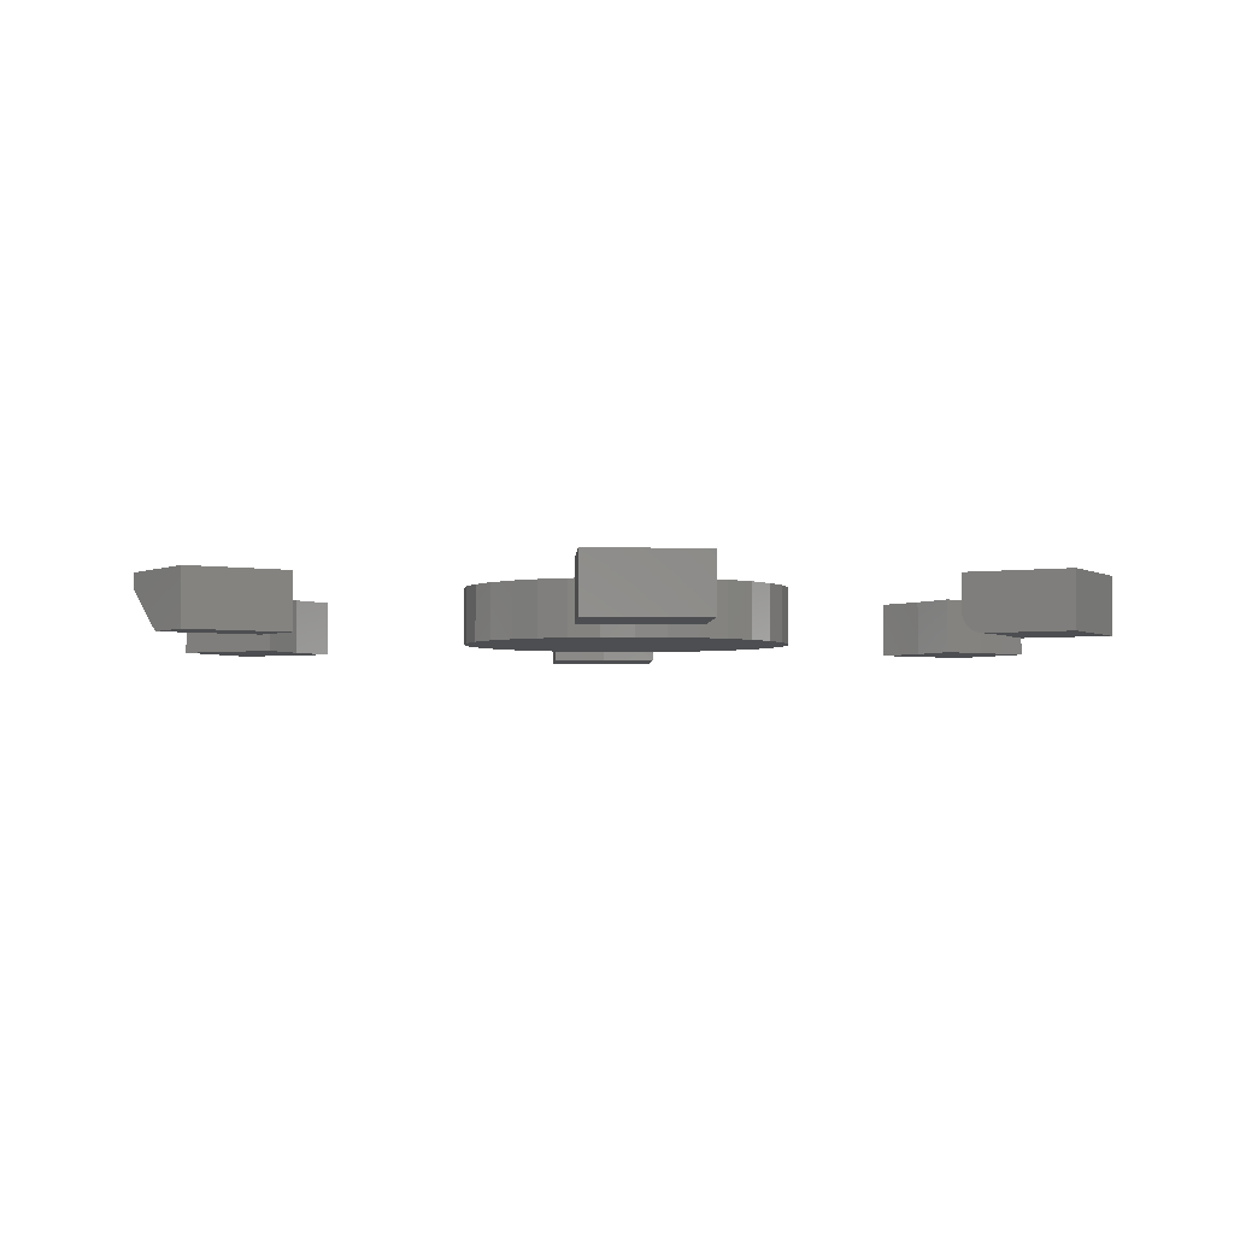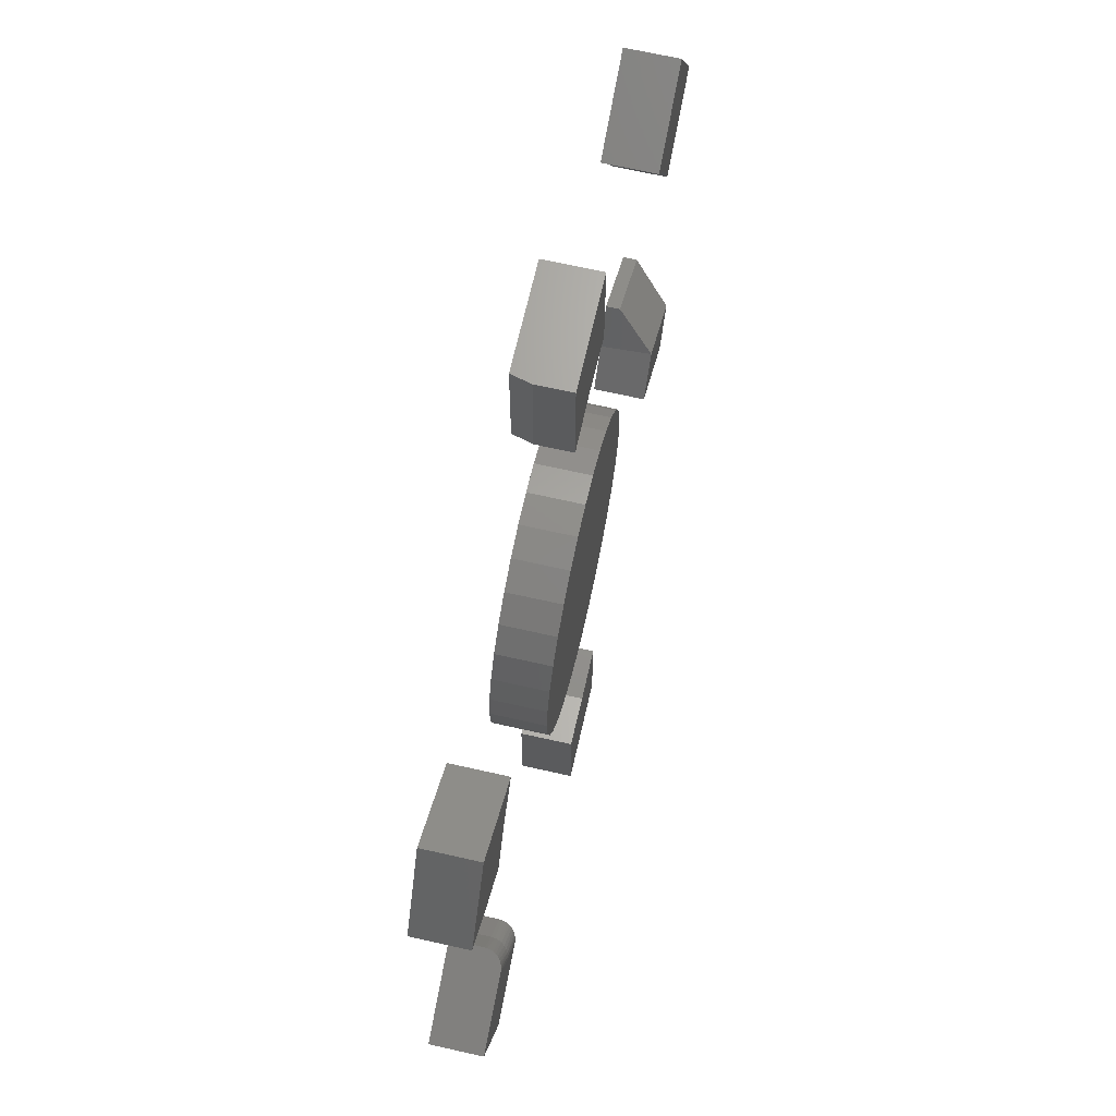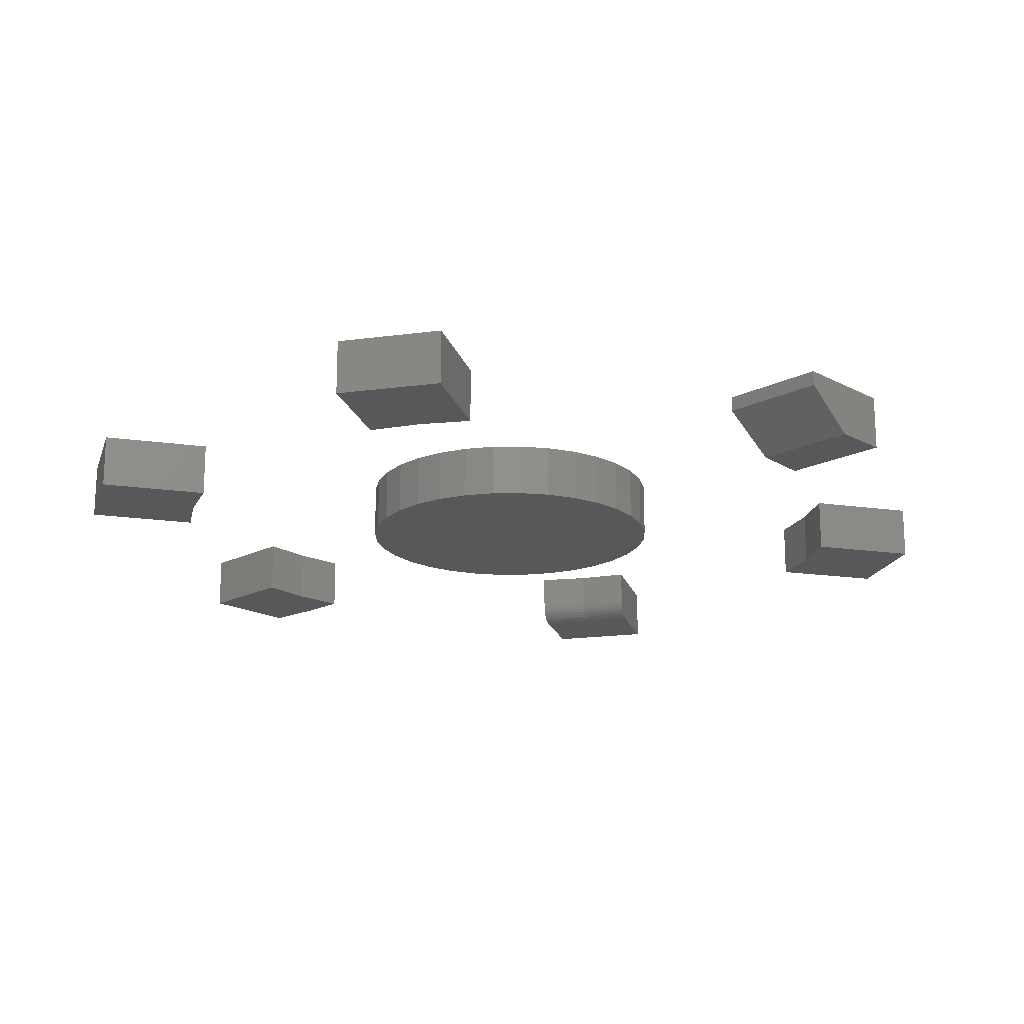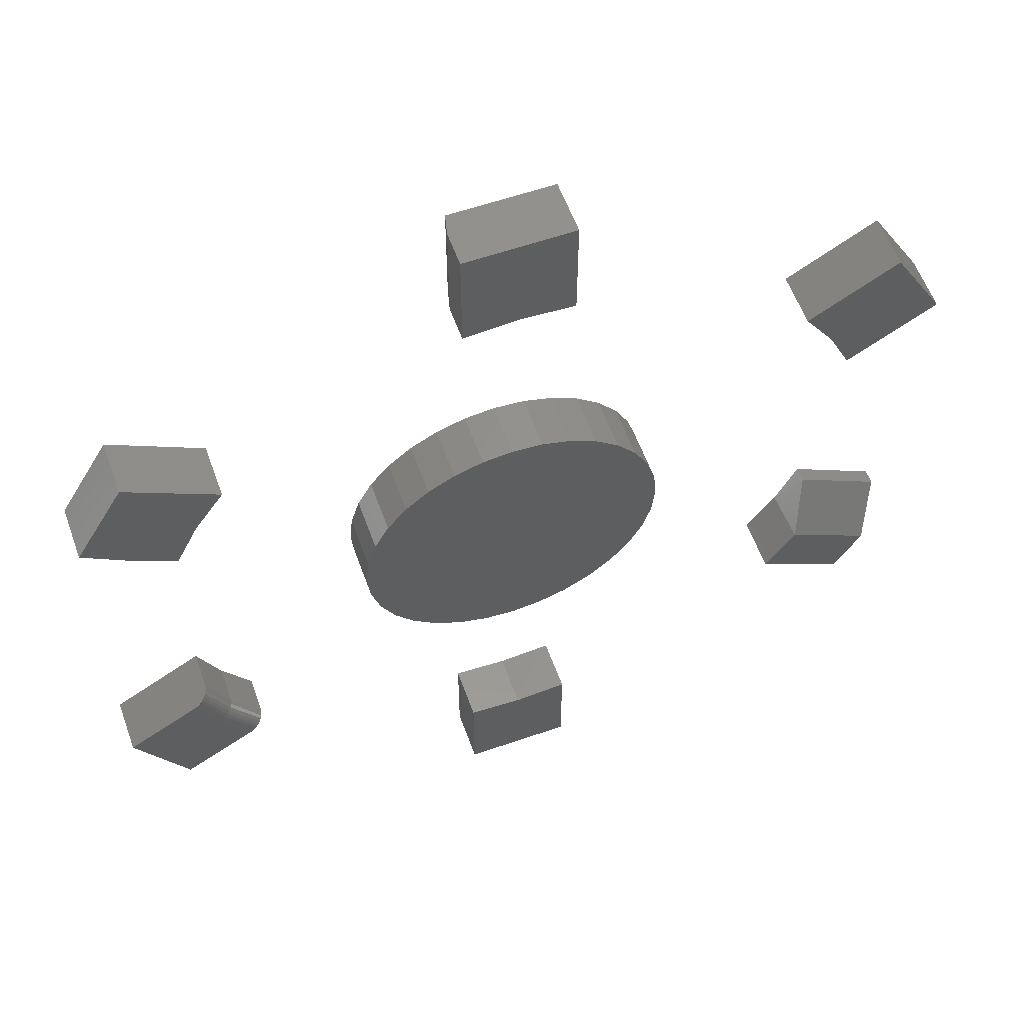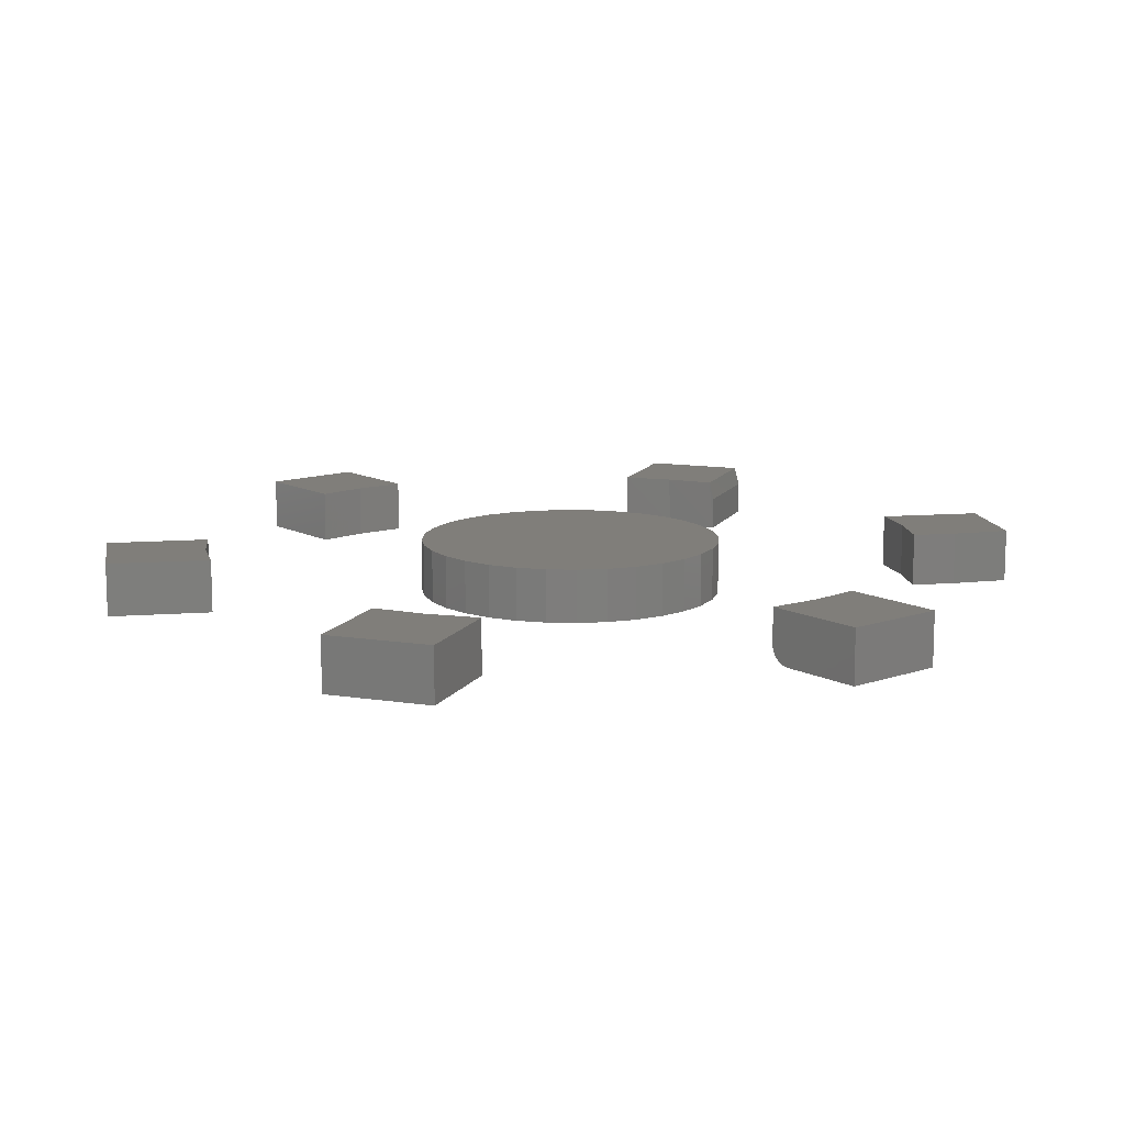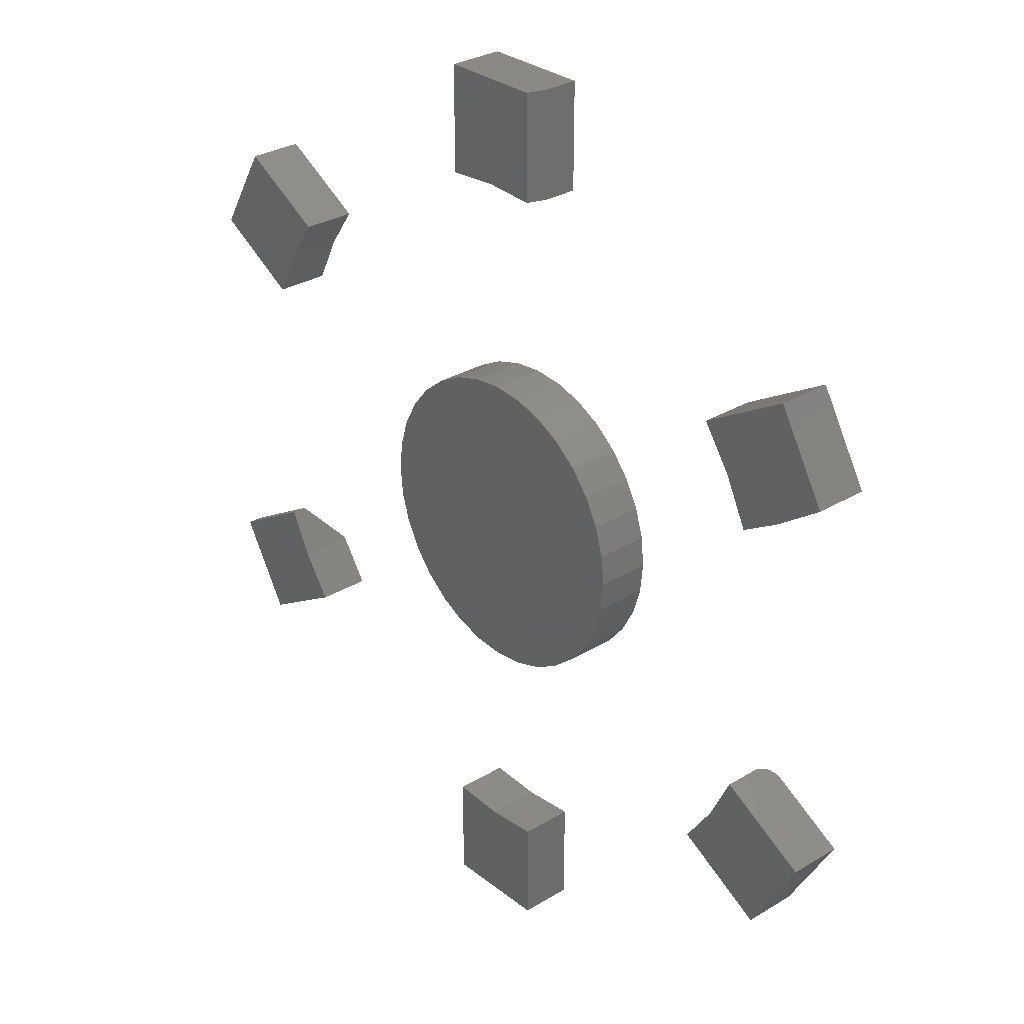
<metadata>
{"format":"stl","ext":"stl","renderer":"f3d","projection":"perspective","resolution":1024,"background":"white","views":[{"elev":-3.3,"azim":-2.6,"up":"+Z"},{"elev":67.2,"azim":102.8,"up":"+Y"},{"elev":-18.3,"azim":-105.6,"up":"+Z"},{"elev":58.2,"azim":160.2,"up":"+Y"},{"elev":12.2,"azim":20.3,"up":"+Z"},{"elev":30.0,"azim":48.6,"up":"+Y"}]}
</metadata>
<code>
# stl→obj: 157 verts, 286 faces
v -0.4688 0.3643 0.08594
v -0.6118 0.4478 0.08594
v -0.5158 0.2958 0.08594
v -0.6953 0.3047 0.08594
v -0.5522 0.2212 0.08594
v -0.5522 0.2212 0
v -0.6953 0.3047 0
v -0.5158 0.2958 0
v -0.6118 0.4478 0
v -0.4688 0.3643 0
v -0.6559 -0.3722 0
v -0.5181 -0.2918 0
v -0.6118 -0.4478 0
v -0.4688 -0.3643 0
v -0.5522 -0.2212 0.08594
v -0.5522 -0.2212 0.0625
v -0.6953 -0.3047 0.08594
v -0.6953 -0.3047 0.0625
v -0.4688 -0.3643 0.08594
v -0.5158 -0.2958 0.08594
v -0.6118 -0.4478 0.08594
v 0.08594 -0.75 0.08594
v 0.08594 -0.5781 0.08594
v -0.08594 -0.75 0.08594
v -6.278e-16 -0.5845 0.08594
v -0.08594 -0.5781 0.08594
v -0.08594 -0.5781 0
v -6.278e-16 -0.5845 0
v -0.08594 -0.75 0
v 0.08594 -0.5781 0
v 0.08594 -0.75 0
v 0.5717 -0.24 0
v 0.6875 -0.3076 0
v 0.5349 -0.3145 0
v 0.604 -0.4507 0
v 0.4882 -0.3831 0
v 0.5444 -0.2241 0.03125
v 0.508 -0.2987 0.03125
v 0.5444 -0.2241 0.08594
v 0.508 -0.2987 0.08594
v 0.4609 -0.3672 0.03125
v 0.4609 -0.3672 0.08594
v 0.5457 -0.2248 0.02179
v 0.5447 -0.2243 0.0266
v 0.6875 -0.3076 0.08594
v 0.5674 -0.2375 0.0003863
v 0.5632 -0.2351 0.001541
v 0.5593 -0.2328 0.003435
v 0.5556 -0.2306 0.006022
v 0.5523 -0.2287 0.009238
v 0.5495 -0.2271 0.013
v 0.5473 -0.2258 0.01722
v 0.4622 -0.3679 0.02179
v 0.4612 -0.3674 0.0266
v 0.604 -0.4507 0.08594
v 0.4839 -0.3806 0.0003863
v 0.4661 -0.3702 0.013
v 0.4689 -0.3718 0.009238
v 0.4721 -0.3737 0.006022
v 0.4758 -0.3758 0.003435
v 0.4798 -0.3782 0.001541
v 0.4638 -0.3689 0.01722
v 0.5085 -0.299 0.02515
v 0.5297 -0.3114 0.0006005
v 0.5246 -0.3084 0.002379
v 0.5199 -0.3057 0.005267
v 0.5159 -0.3033 0.009153
v 0.5125 -0.3014 0.01389
v 0.51 -0.2999 0.01929
v 0.6065 0.2603 0.08594
v 0.508 0.2987 0.08594
v 0.5444 0.2241 0.08594
v 0.604 0.4507 0.08594
v 0.4609 0.3672 0.08594
v 0.6836 0.3143 0.08594
v 0.5444 0.2241 0
v 0.508 0.2987 0
v 0.6065 0.2603 0
v 0.6836 0.3143 0
v 0.4609 0.3672 0
v 0.604 0.4507 0
v 0.07812 0.5792 0.08594
v 0.07812 0.75 0.08594
v -0.003945 0.5845 0.08594
v -0.08594 0.75 0.08594
v -0.08594 0.5781 0.08594
v 0.08594 0.5781 0.05469
v 0.08594 0.5781 0
v 3.586e-17 0.5845 0
v -0.08594 0.5781 0
v -0.08594 0.75 0
v 0.08594 0.75 0
v 0.08594 0.75 0.05469
v -0.03834 0.2436 0.08594
v 0.05857 0.2436 0.08594
v 0.01012 0.2484 0.08594
v -0.08493 0.2295 0.08594
v 0.1052 0.2295 0.08594
v 0.1052 -0.2295 0.08594
v -0.03834 -0.2436 0.08594
v 0.05857 -0.2436 0.08594
v 0.01012 -0.2484 0.08594
v 0.1481 0.2065 0.08594
v -0.1279 0.2065 0.08594
v 0.1857 0.1756 0.08594
v -0.1655 0.1756 0.08594
v 0.2166 0.138 0.08594
v -0.1964 0.138 0.08594
v 0.2396 0.09504 0.08594
v -0.2193 0.09504 0.08594
v 0.2537 0.04845 0.08594
v -0.2335 0.04845 0.08594
v 0.2585 0 0.08594
v -0.2382 3.041e-17 0.08594
v 0.2537 -0.04845 0.08594
v -0.2335 -0.04845 0.08594
v 0.2396 -0.09504 0.08594
v -0.2193 -0.09504 0.08594
v 0.2166 -0.138 0.08594
v -0.1964 -0.138 0.08594
v 0.1857 -0.1756 0.08594
v -0.1655 -0.1756 0.08594
v 0.1481 -0.2065 0.08594
v -0.1279 -0.2065 0.08594
v -0.08493 -0.2295 0.08594
v 0.01012 0.2484 0
v 0.05857 0.2436 0
v -0.03834 0.2436 0
v -0.08493 0.2295 0
v 0.1052 0.2295 0
v 0.05857 -0.2436 0
v -0.03834 -0.2436 0
v 0.1052 -0.2295 0
v 0.01012 -0.2484 0
v -0.08493 -0.2295 0
v -0.1279 -0.2065 0
v 0.1481 -0.2065 0
v -0.1655 -0.1756 0
v 0.1857 -0.1756 0
v -0.1964 -0.138 0
v 0.2166 -0.138 0
v -0.2193 -0.09504 0
v 0.2396 -0.09504 0
v -0.2335 -0.04845 0
v 0.2537 -0.04845 0
v -0.2382 3.041e-17 0
v 0.2585 0 0
v -0.2335 0.04845 0
v 0.2537 0.04845 0
v -0.2193 0.09504 0
v 0.2396 0.09504 0
v -0.1964 0.138 0
v 0.2166 0.138 0
v -0.1655 0.1756 0
v 0.1857 0.1756 0
v -0.1279 0.2065 0
v 0.1481 0.2065 0
f 1 2 3
f 3 2 4
f 3 4 5
f 6 7 8
f 8 7 9
f 8 9 10
f 2 9 4
f 4 9 7
f 1 10 2
f 2 10 9
f 6 8 5
f 5 8 3
f 8 10 3
f 3 10 1
f 4 7 5
f 5 7 6
f 11 12 13
f 13 12 14
f 15 16 17
f 17 16 18
f 14 12 19
f 19 12 20
f 12 16 20
f 20 16 15
f 13 21 11
f 11 21 17
f 11 17 18
f 16 12 18
f 18 12 11
f 21 19 17
f 17 19 20
f 17 20 15
f 21 13 19
f 19 13 14
f 22 23 24
f 24 23 25
f 24 25 26
f 27 28 29
f 29 28 30
f 29 30 31
f 26 27 24
f 24 27 29
f 30 28 23
f 23 28 25
f 28 27 25
f 25 27 26
f 22 31 23
f 23 31 30
f 24 29 22
f 22 29 31
f 32 33 34
f 34 33 35
f 34 35 36
f 37 38 39
f 39 38 40
f 38 41 40
f 40 41 42
f 37 43 44
f 39 45 33
f 39 33 32
f 39 32 46
f 39 46 47
f 39 47 48
f 39 48 49
f 39 49 50
f 39 50 51
f 39 51 52
f 39 52 43
f 39 43 37
f 41 53 42
f 41 54 53
f 55 42 56
f 55 56 36
f 55 36 35
f 57 58 59
f 57 59 60
f 57 60 61
f 56 42 53
f 56 53 62
f 56 62 57
f 56 57 61
f 41 63 54
f 41 38 63
f 32 64 46
f 32 34 64
f 47 46 64
f 64 65 47
f 48 47 65
f 65 66 48
f 48 66 49
f 49 66 67
f 49 67 50
f 52 51 68
f 68 69 52
f 43 52 69
f 69 63 43
f 43 63 44
f 44 63 38
f 37 44 38
f 36 56 34
f 34 56 64
f 64 56 61
f 64 61 65
f 65 61 60
f 65 60 66
f 60 59 66
f 67 66 59
f 67 59 58
f 68 57 62
f 68 62 69
f 69 62 53
f 69 53 63
f 53 54 63
f 58 57 67
f 67 57 68
f 67 68 50
f 50 68 51
f 42 55 40
f 40 55 45
f 40 45 39
f 55 35 45
f 45 35 33
f 70 71 72
f 73 74 75
f 75 74 71
f 75 71 70
f 76 77 78
f 78 77 79
f 79 77 80
f 79 80 81
f 75 79 73
f 73 79 81
f 72 76 70
f 70 76 78
f 70 78 75
f 75 78 79
f 80 77 74
f 74 77 71
f 77 76 71
f 71 76 72
f 73 81 74
f 74 81 80
f 82 83 84
f 84 83 85
f 84 85 86
f 87 82 88
f 88 82 84
f 88 84 89
f 89 84 86
f 89 86 90
f 91 85 92
f 92 85 83
f 92 83 93
f 87 88 93
f 93 88 92
f 83 82 93
f 93 82 87
f 88 89 92
f 92 89 90
f 92 90 91
f 85 91 86
f 86 91 90
f 94 95 96
f 95 94 97
f 95 97 98
f 99 100 101
f 101 100 102
f 98 97 103
f 103 97 104
f 103 104 105
f 105 104 106
f 105 106 107
f 107 106 108
f 107 108 109
f 109 108 110
f 109 110 111
f 111 110 112
f 111 112 113
f 113 112 114
f 113 114 115
f 115 114 116
f 115 116 117
f 117 116 118
f 117 118 119
f 119 118 120
f 119 120 121
f 121 120 122
f 121 122 123
f 123 122 124
f 123 124 99
f 99 124 125
f 99 125 100
f 126 127 128
f 129 128 127
f 130 129 127
f 131 132 133
f 134 132 131
f 132 135 133
f 133 135 136
f 133 136 137
f 137 136 138
f 137 138 139
f 139 138 140
f 139 140 141
f 141 140 142
f 141 142 143
f 143 142 144
f 143 144 145
f 145 144 146
f 145 146 147
f 147 146 148
f 147 148 149
f 149 148 150
f 149 150 151
f 151 150 152
f 151 152 153
f 153 152 154
f 153 154 155
f 155 154 156
f 155 156 157
f 157 156 129
f 157 129 130
f 147 113 145
f 145 113 115
f 145 115 143
f 143 115 117
f 143 117 141
f 141 117 119
f 141 119 139
f 139 119 121
f 139 121 137
f 137 121 123
f 137 123 133
f 133 123 99
f 133 99 131
f 131 99 101
f 131 101 134
f 134 101 102
f 134 102 132
f 132 102 100
f 132 100 135
f 135 100 125
f 135 125 136
f 136 125 124
f 136 124 138
f 138 124 122
f 138 122 140
f 140 122 120
f 140 120 142
f 142 120 118
f 142 118 144
f 144 118 116
f 144 116 146
f 146 116 114
f 146 114 148
f 148 114 112
f 148 112 150
f 150 112 110
f 150 110 152
f 152 110 108
f 152 108 154
f 154 108 106
f 154 106 156
f 156 106 104
f 156 104 129
f 129 104 97
f 129 97 128
f 128 97 94
f 128 94 126
f 126 94 96
f 126 96 127
f 127 96 95
f 127 95 130
f 130 95 98
f 130 98 157
f 157 98 103
f 157 103 155
f 155 103 105
f 155 105 153
f 153 105 107
f 153 107 151
f 151 107 109
f 151 109 149
f 149 109 111
f 149 111 147
f 147 111 113

</code>
